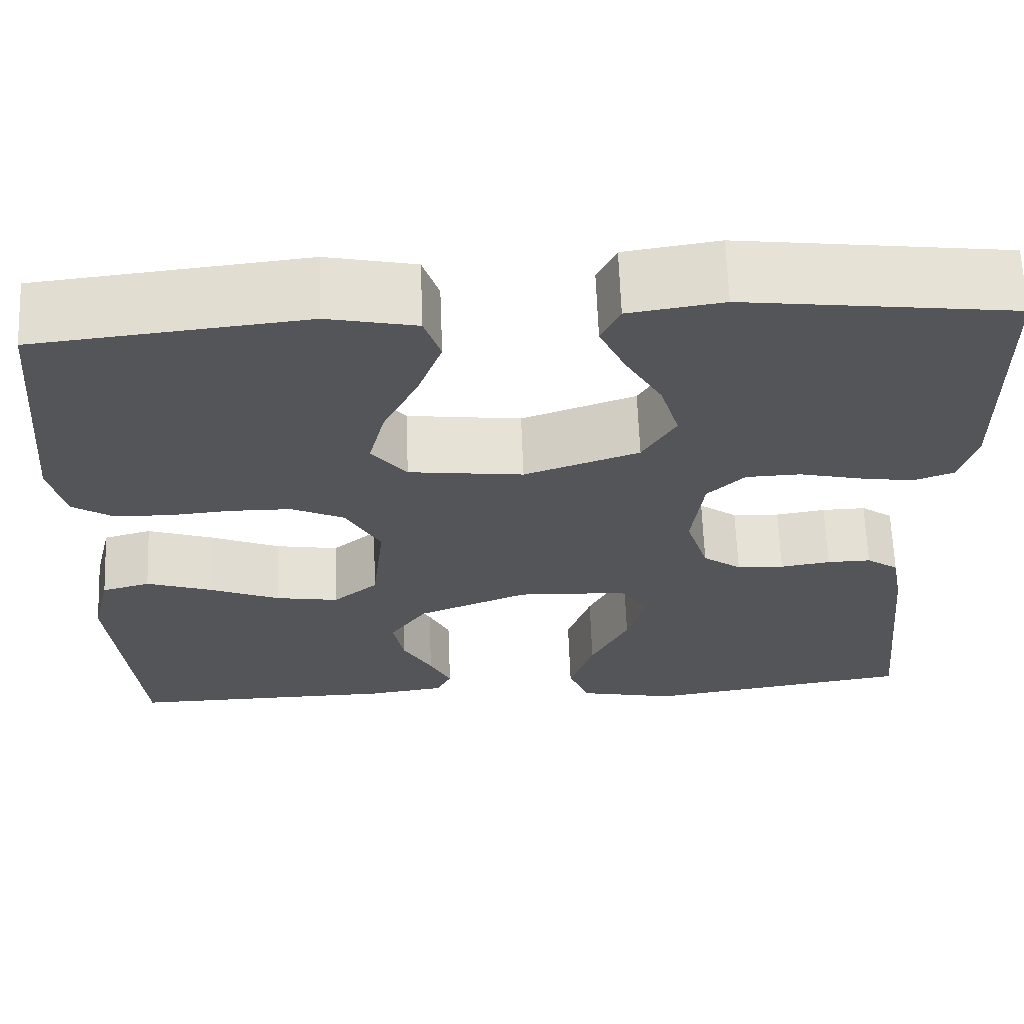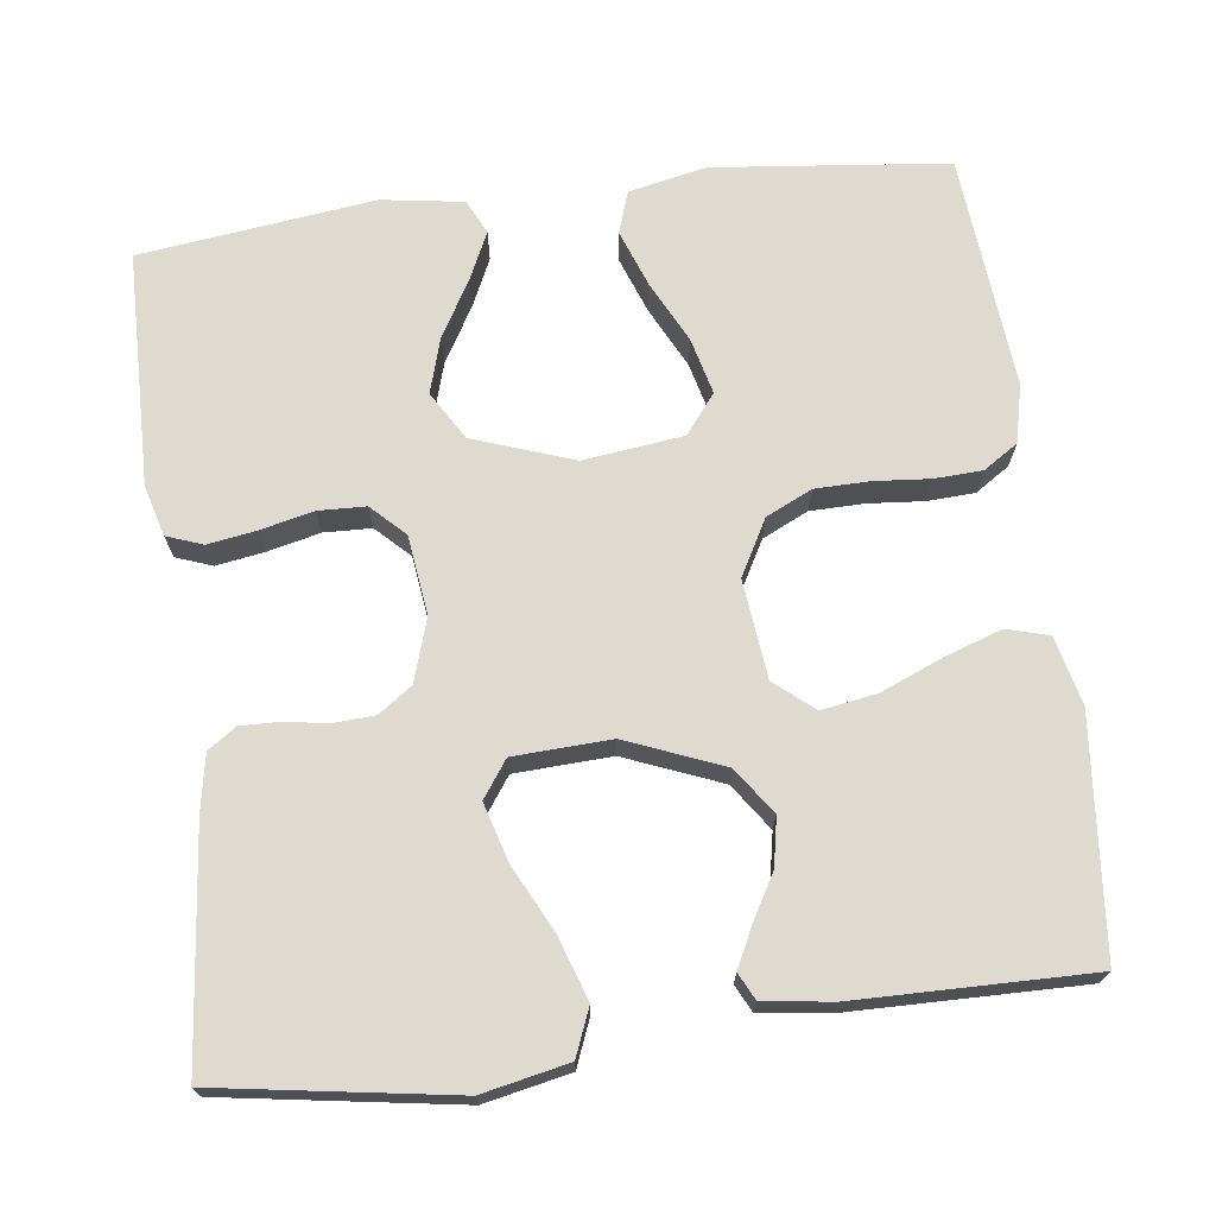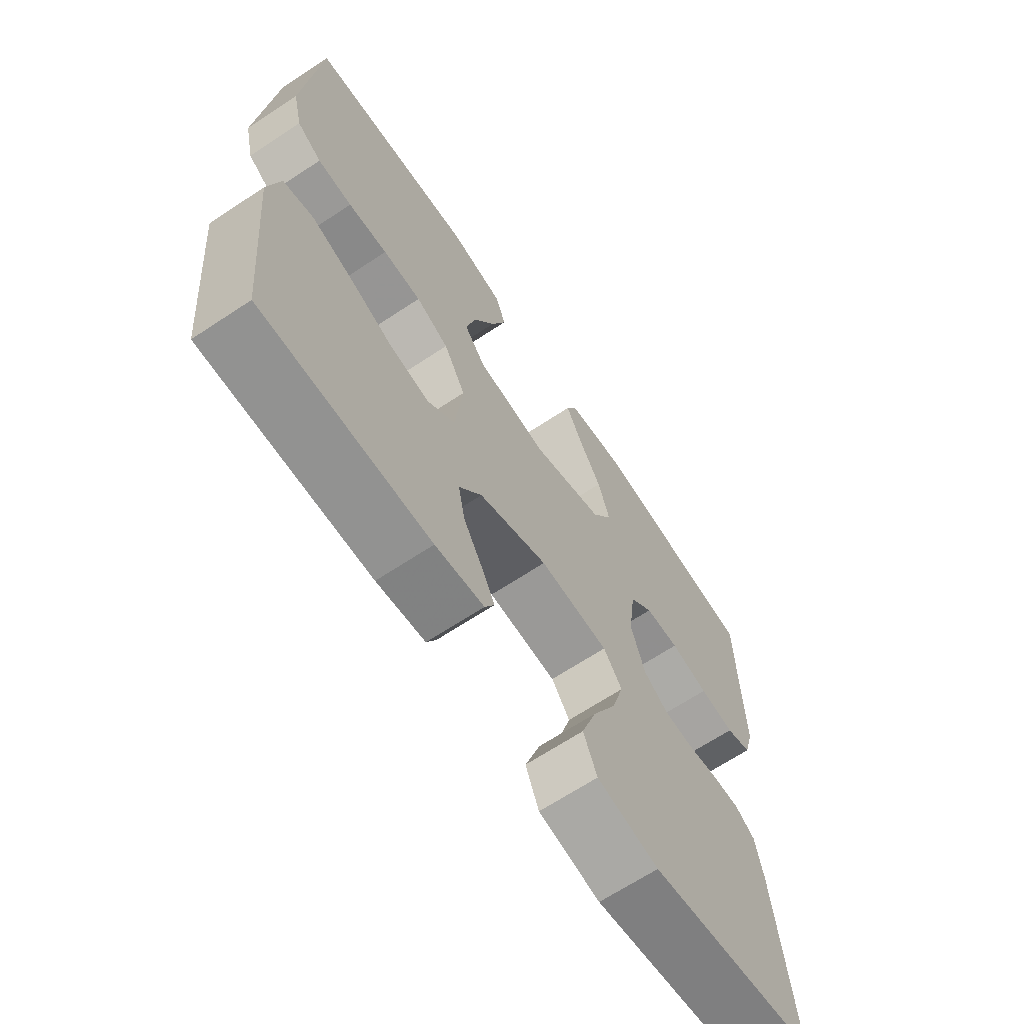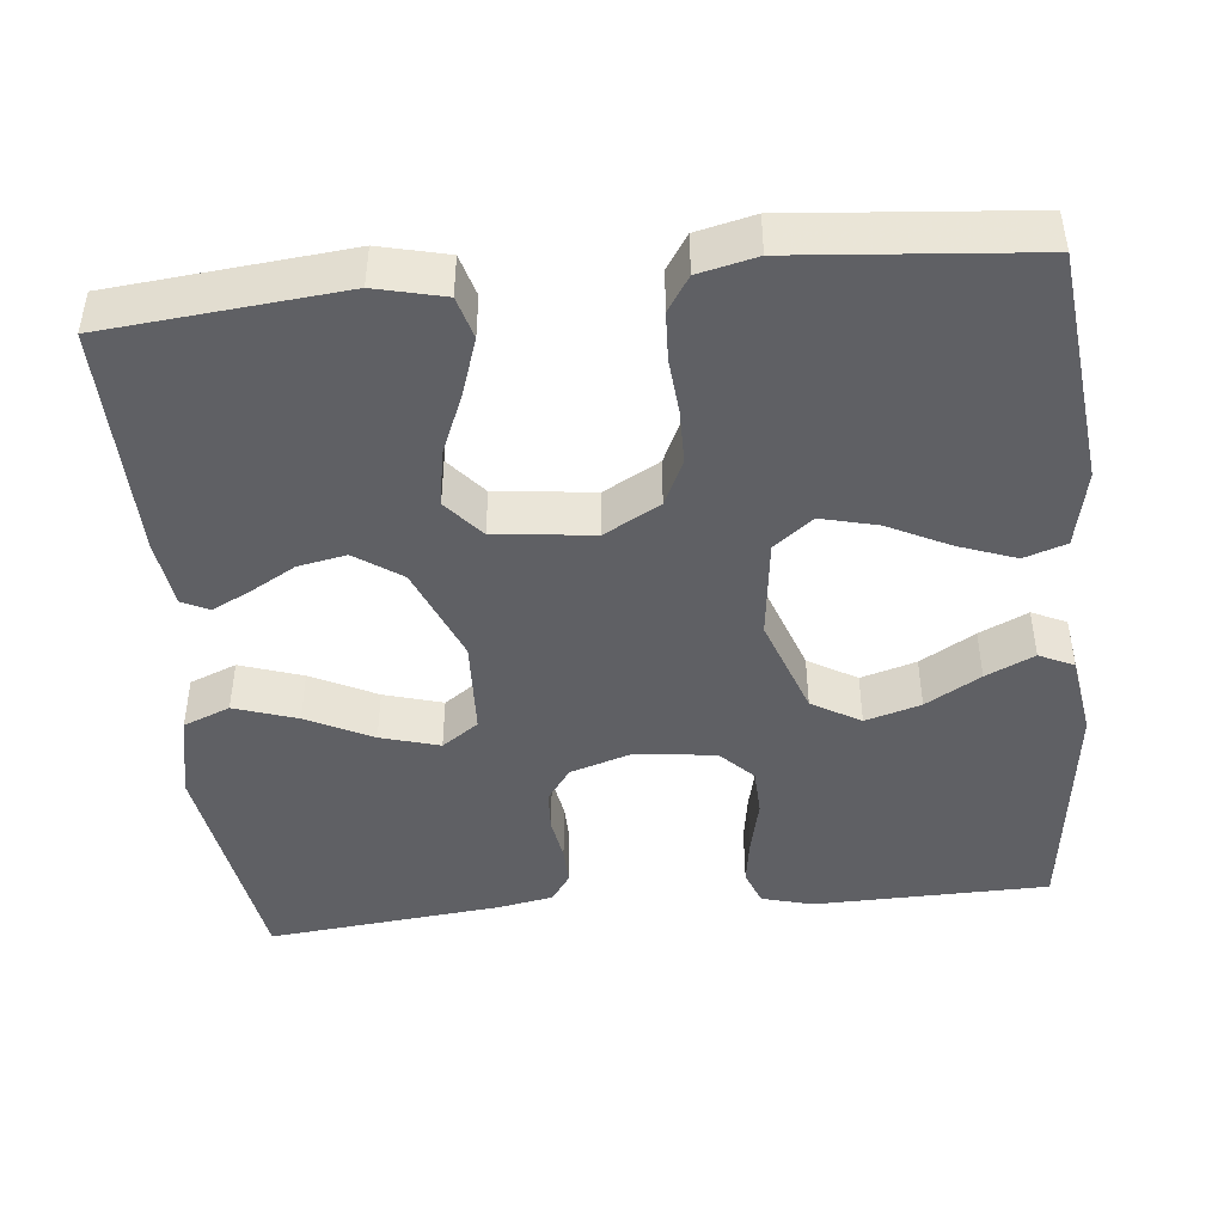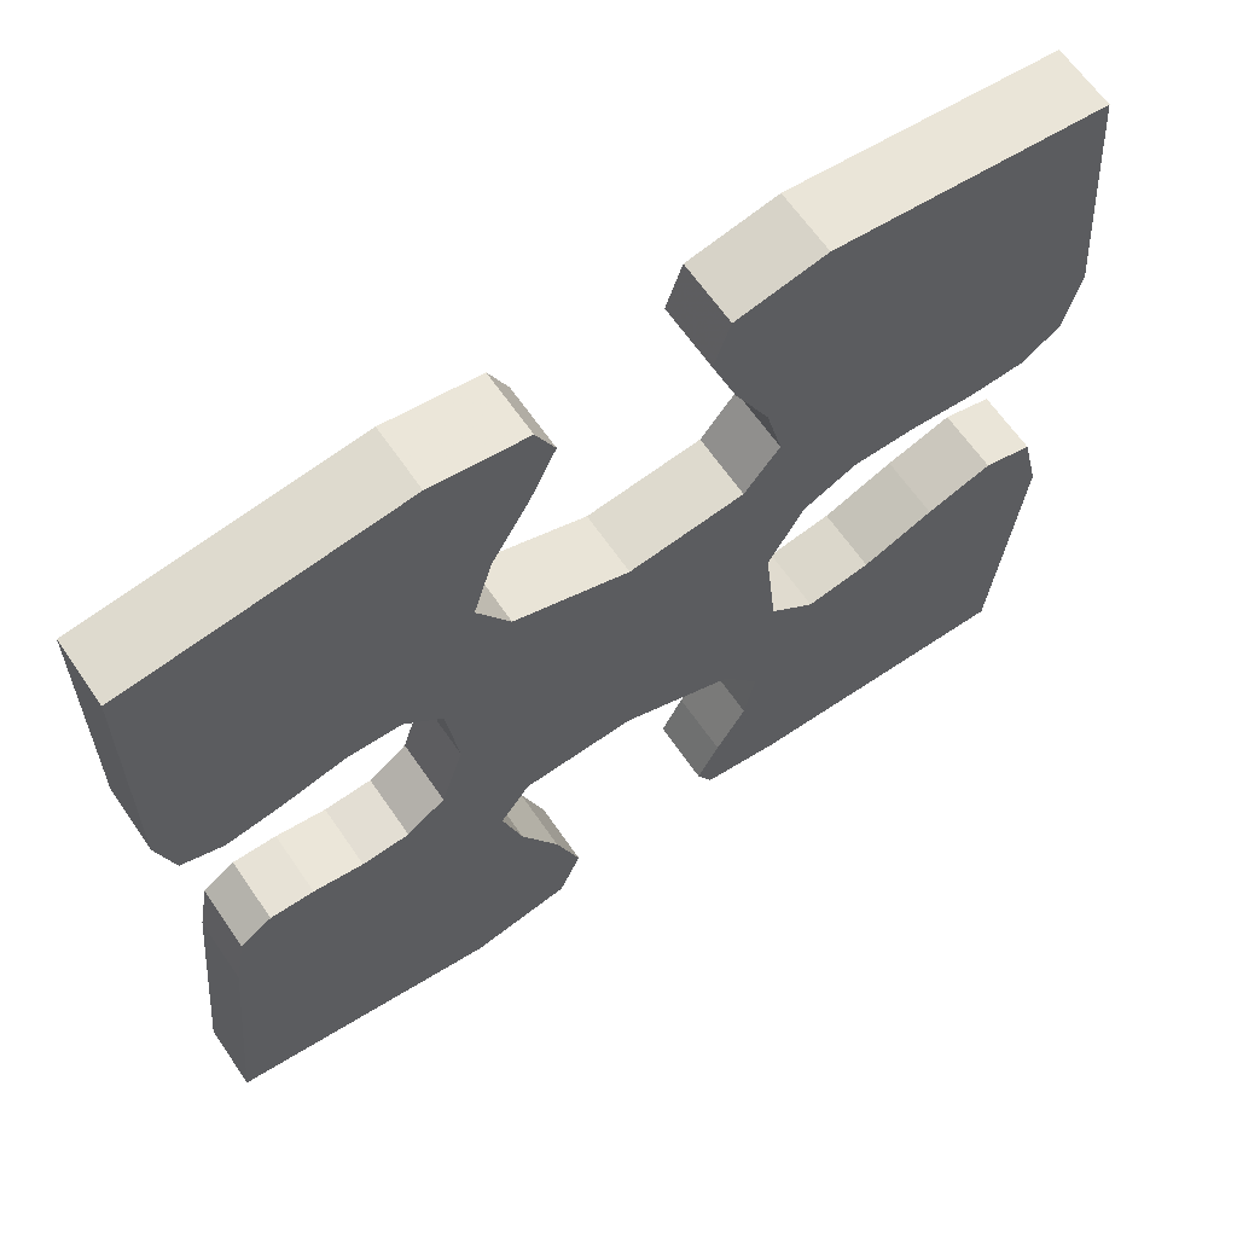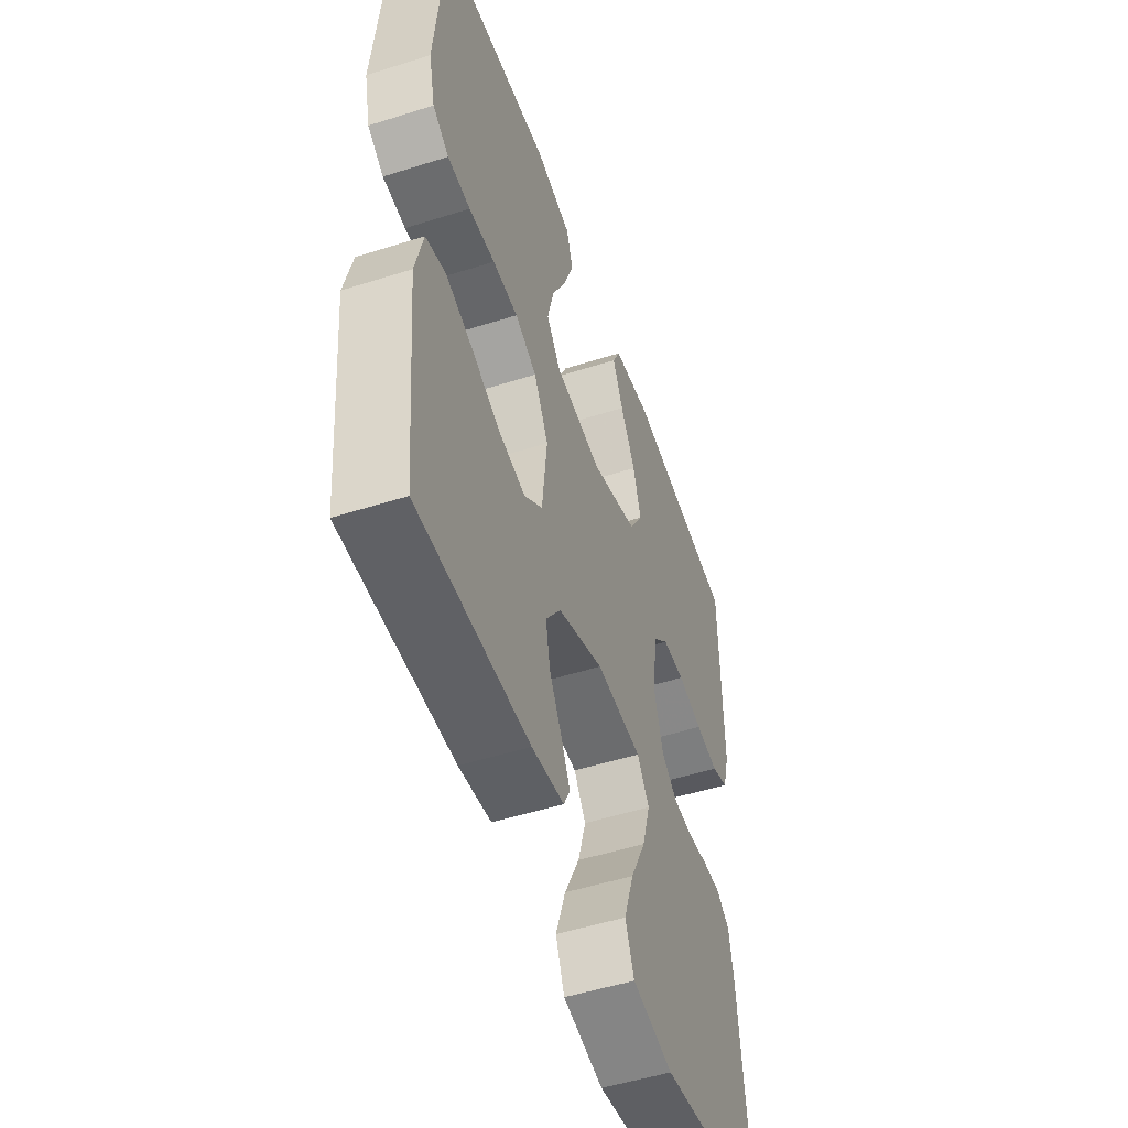
<metadata>
{"format":"obj","ext":"obj","renderer":"f3d","projection":"perspective","resolution":1024,"background":"white","views":[{"elev":65.0,"azim":-2.2,"up":"+Z"},{"elev":70.6,"azim":172.8,"up":"+Y"},{"elev":-66.8,"azim":-56.4,"up":"+Z"},{"elev":-45.0,"azim":-84.1,"up":"+Y"},{"elev":64.3,"azim":145.5,"up":"+Z"},{"elev":-51.0,"azim":-70.9,"up":"+Z"}]}
</metadata>
<code>
v -0.5 0.07 0.5
v -0.2 0.07 0.532
v -0.101 0.07 0.511
v -0.083 0.07 0.457
v -0.11 0.07 0.384
v -0.149 0.07 0.306
v -0.167 0.07 0.234
v -0.128 0.07 0.184
v 0 0.07 0.168
v 0.128 0.07 0.213
v 0.165 0.07 0.275
v 0.144 0.07 0.346
v 0.103 0.07 0.416
v 0.074 0.07 0.478
v 0.095 0.07 0.522
v 0.2 0.07 0.538
v 0.5 0.07 0.5
v 0.505 0.07 0.2
v 0.487 0.07 0.135
v 0.441 0.07 0.118
v 0.379 0.07 0.128
v 0.311 0.07 0.144
v 0.25 0.07 0.142
v 0.208 0.07 0.101
v 0.195 0.07 0
v 0.22 0.07 -0.08
v 0.263 0.07 -0.111
v 0.316 0.07 -0.114
v 0.372 0.07 -0.105
v 0.421 0.07 -0.104
v 0.457 0.07 -0.129
v 0.47 0.07 -0.2
v 0.5 0.07 -0.5
v 0.2 0.07 -0.547
v 0.09 0.07 -0.524
v 0.066 0.07 -0.464
v 0.093 0.07 -0.384
v 0.135 0.07 -0.3
v 0.157 0.07 -0.225
v 0.124 0.07 -0.178
v 0 0.07 -0.172
v -0.124 0.07 -0.222
v -0.165 0.07 -0.281
v -0.153 0.07 -0.343
v -0.12 0.07 -0.401
v -0.096 0.07 -0.45
v -0.113 0.07 -0.484
v -0.2 0.07 -0.496
v -0.5 0.07 -0.5
v -0.528 0.07 -0.2
v -0.507 0.07 -0.113
v -0.453 0.07 -0.098
v -0.38 0.07 -0.123
v -0.301 0.07 -0.156
v -0.23 0.07 -0.168
v -0.18 0.07 -0.126
v -0.166 0.07 0
v -0.205 0.07 0.071
v -0.264 0.07 0.099
v -0.333 0.07 0.1
v -0.404 0.07 0.094
v -0.466 0.07 0.097
v -0.51 0.07 0.126
v -0.527 0.07 0.2
v -0.5 0 0.5
v -0.2 0 0.532
v -0.101 0 0.511
v -0.083 0 0.457
v -0.11 0 0.384
v -0.149 0 0.306
v -0.167 0 0.234
v -0.128 0 0.184
v 0 0 0.168
v 0.128 0 0.213
v 0.165 0 0.275
v 0.144 0 0.346
v 0.103 0 0.416
v 0.074 0 0.478
v 0.095 0 0.522
v 0.2 0 0.538
v 0.5 0 0.5
v 0.505 0 0.2
v 0.487 0 0.135
v 0.441 0 0.118
v 0.379 0 0.128
v 0.311 0 0.144
v 0.25 0 0.142
v 0.208 0 0.101
v 0.195 0 0
v 0.22 0 -0.08
v 0.263 0 -0.111
v 0.316 0 -0.114
v 0.372 0 -0.105
v 0.421 0 -0.104
v 0.457 0 -0.129
v 0.47 0 -0.2
v 0.5 0 -0.5
v 0.2 0 -0.547
v 0.09 0 -0.524
v 0.066 0 -0.464
v 0.093 0 -0.384
v 0.135 0 -0.3
v 0.157 0 -0.225
v 0.124 0 -0.178
v 0 0 -0.172
v -0.124 0 -0.222
v -0.165 0 -0.281
v -0.153 0 -0.343
v -0.12 0 -0.401
v -0.096 0 -0.45
v -0.113 0 -0.484
v -0.2 0 -0.496
v -0.5 0 -0.5
v -0.528 0 -0.2
v -0.507 0 -0.113
v -0.453 0 -0.098
v -0.38 0 -0.123
v -0.301 0 -0.156
v -0.23 0 -0.168
v -0.18 0 -0.126
v -0.166 0 0
v -0.205 0 0.071
v -0.264 0 0.099
v -0.333 0 0.1
v -0.404 0 0.094
v -0.466 0 0.097
v -0.51 0 0.126
v -0.527 0 0.2
f 60 61 62 63
f 59 60 63 64
f 51 52 53 54
f 49 50 51 54
f 49 54 55
f 48 49 55 56
f 44 45 46 47
f 44 47 48
f 43 44 48
f 35 36 37 38
f 35 38 39
f 34 35 39
f 33 34 39
f 32 33 39 40
f 28 29 30 31
f 27 28 31 32
f 19 20 21 22
f 17 18 19 22
f 17 22 23
f 16 17 23 24
f 12 13 14 15
f 11 12 15 16
f 3 4 5 6
f 3 6 7
f 2 3 7
f 59 64 1 2
f 58 59 2 7
f 57 58 7 8
f 43 48 56 57
f 42 43 57 8
f 41 42 8 9
f 40 41 9 10
f 27 32 40
f 26 27 40
f 25 26 40 10
f 11 16 24 25
f 10 11 25
f 127 126 125 124
f 128 127 124 123
f 118 117 116 115
f 118 115 114 113
f 119 118 113
f 120 119 113 112
f 111 110 109 108
f 112 111 108
f 112 108 107
f 102 101 100 99
f 103 102 99
f 103 99 98
f 103 98 97
f 104 103 97 96
f 95 94 93 92
f 96 95 92 91
f 86 85 84 83
f 86 83 82 81
f 87 86 81
f 88 87 81 80
f 79 78 77 76
f 80 79 76 75
f 70 69 68 67
f 71 70 67
f 71 67 66
f 66 65 128 123
f 71 66 123 122
f 72 71 122 121
f 121 120 112 107
f 72 121 107 106
f 73 72 106 105
f 74 73 105 104
f 104 96 91
f 104 91 90
f 74 104 90 89
f 89 88 80 75
f 89 75 74
f 1 65 66 2
f 2 66 67 3
f 3 67 68 4
f 4 68 69 5
f 5 69 70 6
f 6 70 71 7
f 7 71 72 8
f 8 72 73 9
f 9 73 74 10
f 10 74 75 11
f 11 75 76 12
f 12 76 77 13
f 13 77 78 14
f 14 78 79 15
f 15 79 80 16
f 16 80 81 17
f 17 81 82 18
f 18 82 83 19
f 19 83 84 20
f 20 84 85 21
f 21 85 86 22
f 22 86 87 23
f 23 87 88 24
f 24 88 89 25
f 25 89 90 26
f 26 90 91 27
f 27 91 92 28
f 28 92 93 29
f 29 93 94 30
f 30 94 95 31
f 31 95 96 32
f 32 96 97 33
f 33 97 98 34
f 34 98 99 35
f 35 99 100 36
f 36 100 101 37
f 37 101 102 38
f 38 102 103 39
f 39 103 104 40
f 40 104 105 41
f 41 105 106 42
f 42 106 107 43
f 43 107 108 44
f 44 108 109 45
f 45 109 110 46
f 46 110 111 47
f 47 111 112 48
f 48 112 113 49
f 49 113 114 50
f 50 114 115 51
f 51 115 116 52
f 52 116 117 53
f 53 117 118 54
f 54 118 119 55
f 55 119 120 56
f 56 120 121 57
f 57 121 122 58
f 58 122 123 59
f 59 123 124 60
f 60 124 125 61
f 61 125 126 62
f 62 126 127 63
f 63 127 128 64
f 64 128 65 1

</code>
